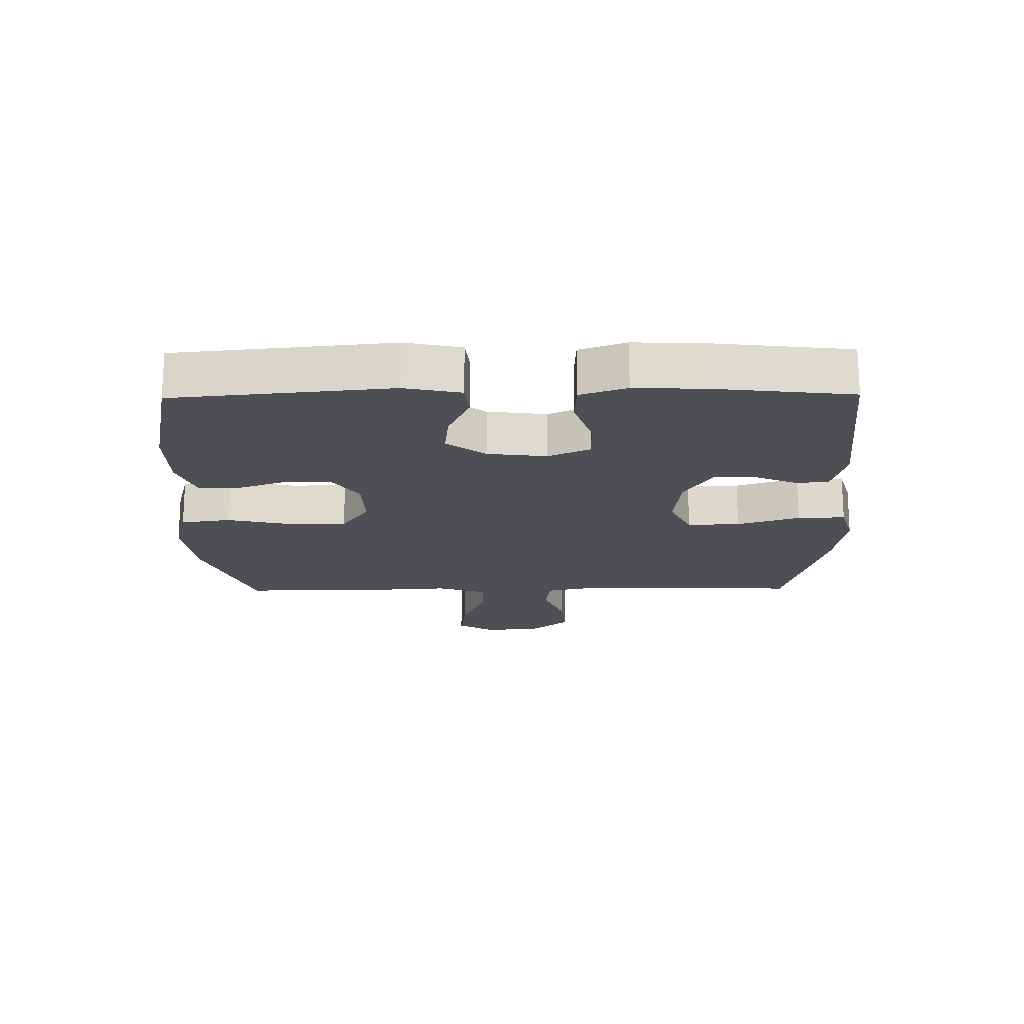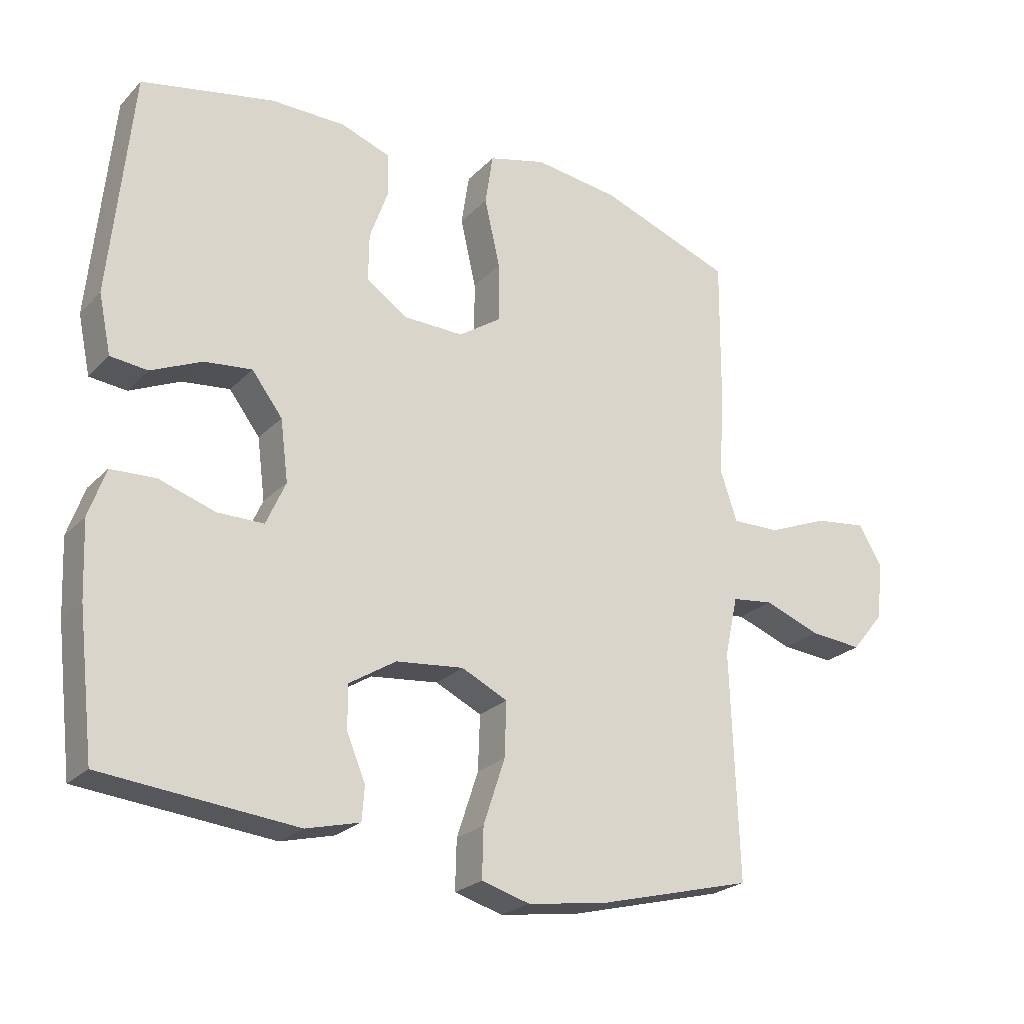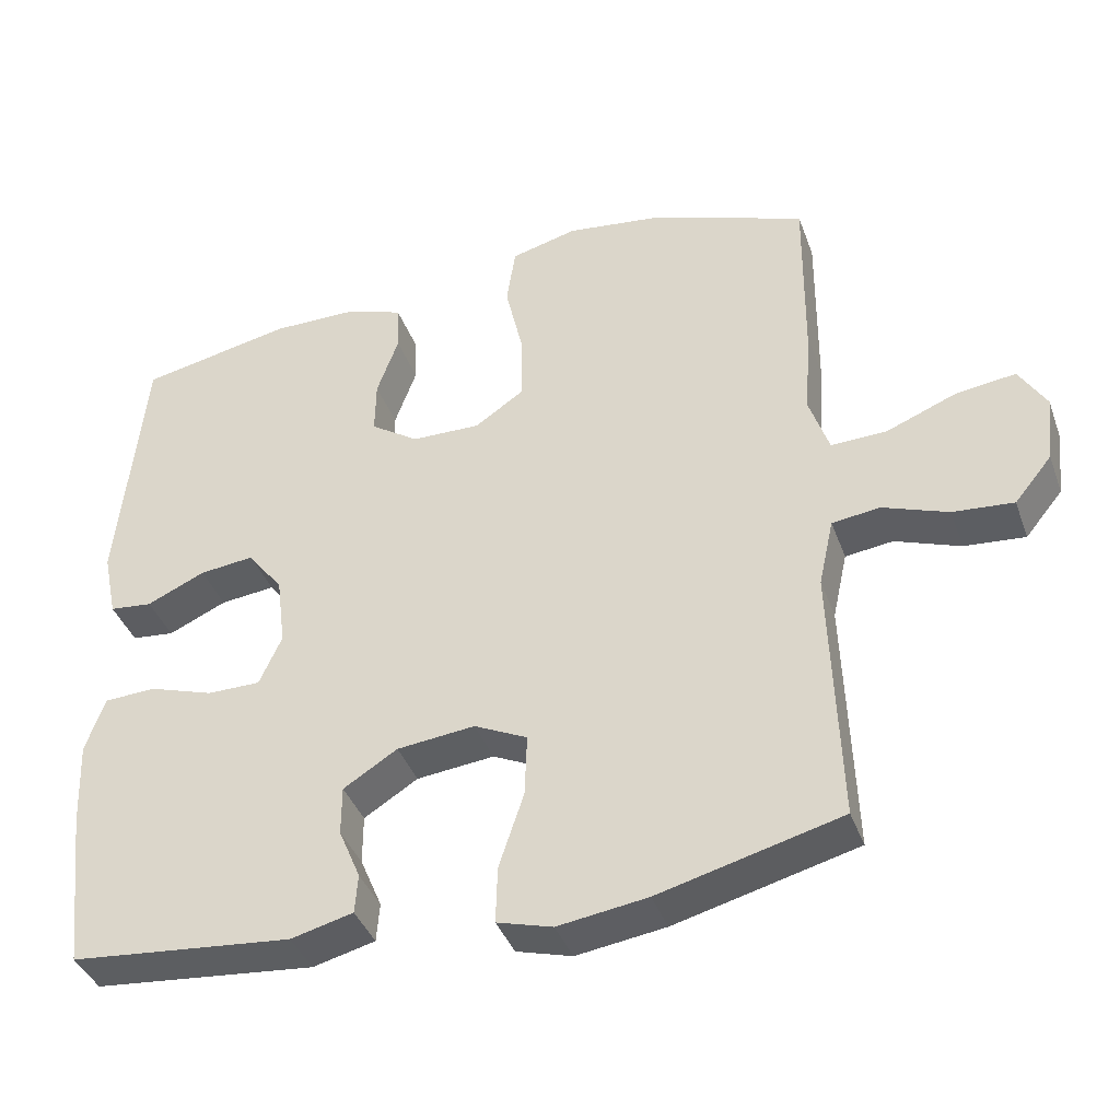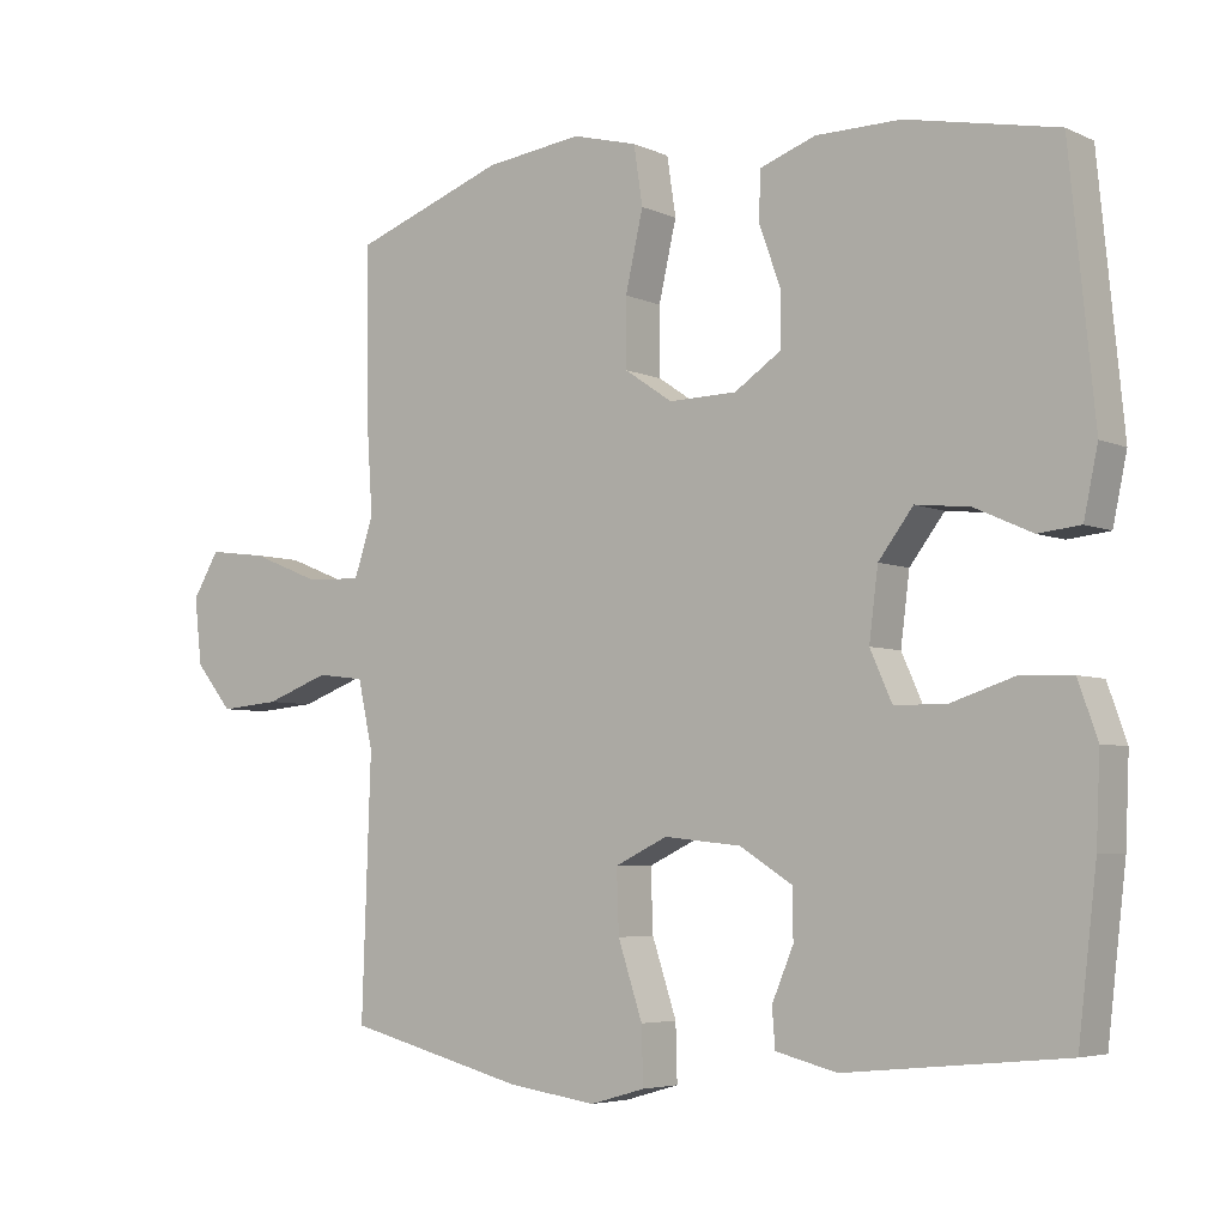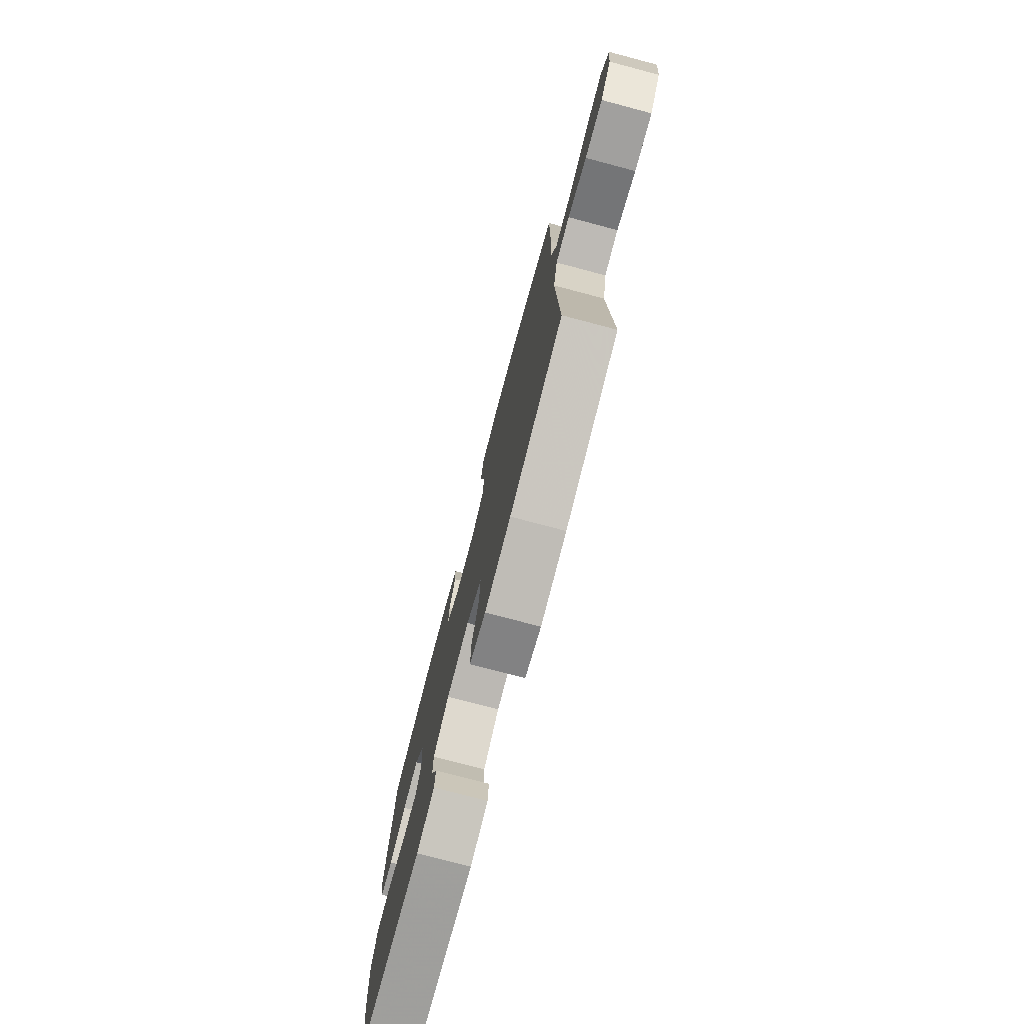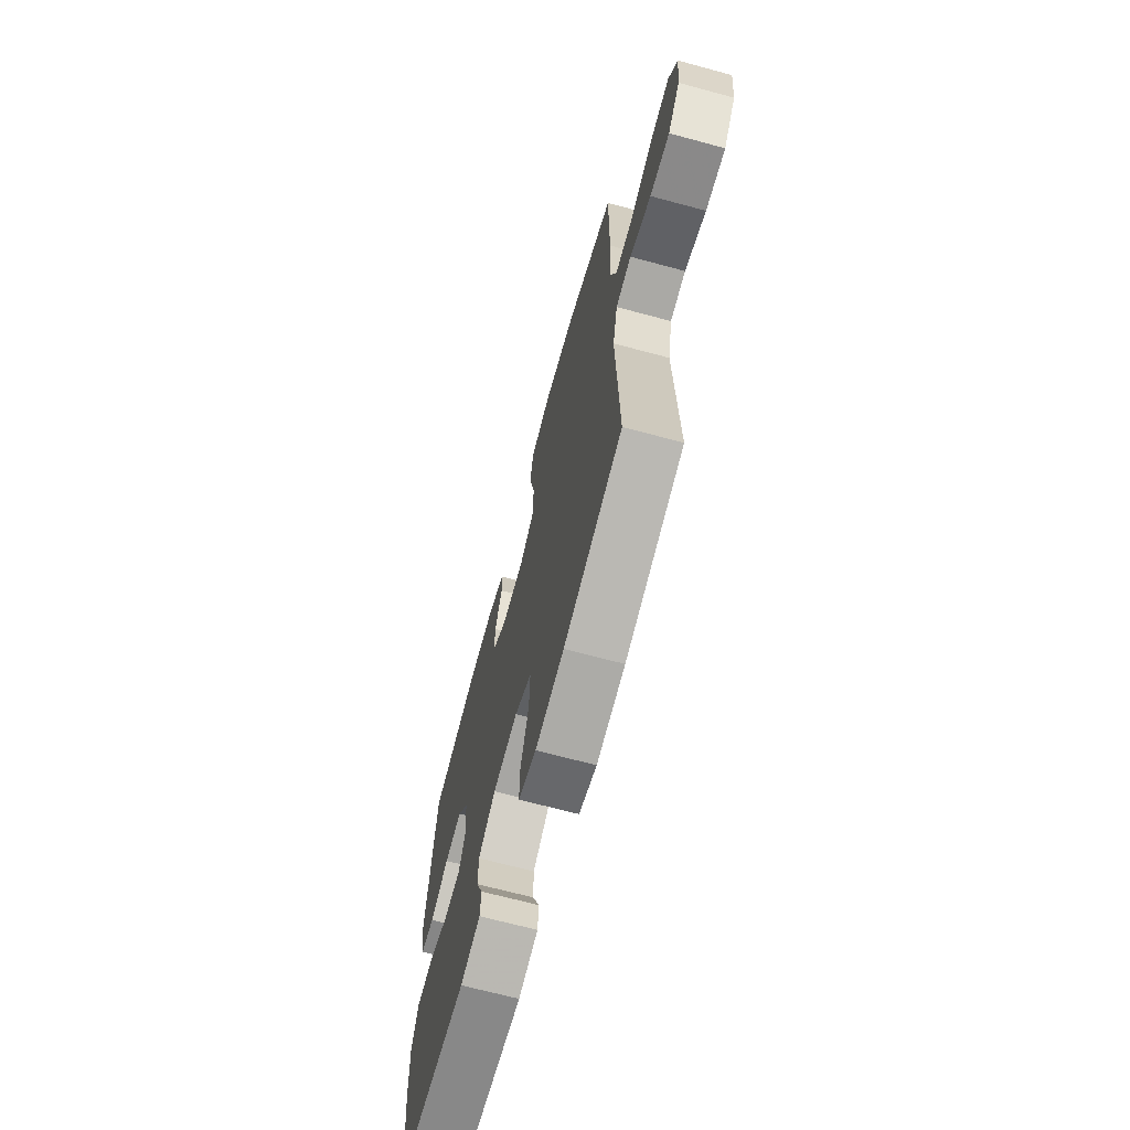
<metadata>
{"format":"obj","ext":"obj","renderer":"f3d","projection":"perspective","resolution":1024,"background":"white","views":[{"elev":-18.3,"azim":90.8,"up":"+Y"},{"elev":-23.9,"azim":147.9,"up":"+Z"},{"elev":-39.5,"azim":-160.9,"up":"+Z"},{"elev":-5.0,"azim":36.1,"up":"+Z"},{"elev":-76.7,"azim":-104.8,"up":"+Z"},{"elev":-68.2,"azim":-105.1,"up":"+Z"}]}
</metadata>
<code>
v -0.5 0.07 0.5
v -0.295 0.07 0.575
v -0.164 0.07 0.592
v -0.076 0.07 0.569
v -0.064 0.07 0.49
v -0.088 0.07 0.385
v -0.088 0.07 0.294
v -0.023 0.07 0.25
v 0.069 0.07 0.252
v 0.133 0.07 0.295
v 0.132 0.07 0.368
v 0.103 0.07 0.449
v 0.106 0.07 0.513
v 0.181 0.07 0.54
v 0.296 0.07 0.541
v 0.5 0.07 0.5
v 0.534 0.07 0.155
v 0.515 0.07 0.065
v 0.458 0.07 0.059
v 0.38 0.07 0.094
v 0.307 0.07 0.102
v 0.26 0.07 0.04
v 0.248 0.07 -0.054
v 0.278 0.07 -0.121
v 0.349 0.07 -0.121
v 0.435 0.07 -0.093
v 0.504 0.07 -0.096
v 0.53 0.07 -0.17
v 0.525 0.07 -0.285
v 0.5 0.07 -0.5
v 0.203 0.07 -0.529
v 0.12 0.07 -0.508
v 0.116 0.07 -0.456
v 0.145 0.07 -0.387
v 0.145 0.07 -0.321
v 0.073 0.07 -0.276
v -0.031 0.07 -0.265
v -0.102 0.07 -0.299
v -0.099 0.07 -0.383
v -0.066 0.07 -0.483
v -0.064 0.07 -0.559
v -0.138 0.07 -0.58
v -0.257 0.07 -0.563
v -0.5 0.07 -0.5
v -0.488 0.07 -0.153
v -0.508 0.07 -0.062
v -0.572 0.07 -0.054
v -0.659 0.07 -0.086
v -0.74 0.07 -0.093
v -0.79 0.07 -0.032
v -0.8 0.07 0.058
v -0.764 0.07 0.118
v -0.685 0.07 0.108
v -0.59 0.07 0.07
v -0.516 0.07 0.068
v -0.49 0.07 0.146
v -0.498 0.07 0.269
v -0.5 0 0.5
v -0.295 0 0.575
v -0.164 0 0.592
v -0.076 0 0.569
v -0.064 0 0.49
v -0.088 0 0.385
v -0.088 0 0.294
v -0.023 0 0.25
v 0.069 0 0.252
v 0.133 0 0.295
v 0.132 0 0.368
v 0.103 0 0.449
v 0.106 0 0.513
v 0.181 0 0.54
v 0.296 0 0.541
v 0.5 0 0.5
v 0.534 0 0.155
v 0.515 0 0.065
v 0.458 0 0.059
v 0.38 0 0.094
v 0.307 0 0.102
v 0.26 0 0.04
v 0.248 0 -0.054
v 0.278 0 -0.121
v 0.349 0 -0.121
v 0.435 0 -0.093
v 0.504 0 -0.096
v 0.53 0 -0.17
v 0.525 0 -0.285
v 0.5 0 -0.5
v 0.203 0 -0.529
v 0.12 0 -0.508
v 0.116 0 -0.456
v 0.145 0 -0.387
v 0.145 0 -0.321
v 0.073 0 -0.276
v -0.031 0 -0.265
v -0.102 0 -0.299
v -0.099 0 -0.383
v -0.066 0 -0.483
v -0.064 0 -0.559
v -0.138 0 -0.58
v -0.257 0 -0.563
v -0.5 0 -0.5
v -0.488 0 -0.153
v -0.508 0 -0.062
v -0.572 0 -0.054
v -0.659 0 -0.086
v -0.74 0 -0.093
v -0.79 0 -0.032
v -0.8 0 0.058
v -0.764 0 0.118
v -0.685 0 0.108
v -0.59 0 0.07
v -0.516 0 0.068
v -0.49 0 0.146
v -0.498 0 0.269
f 4 5 6
f 3 4 6
f 2 3 6
f 1 2 6
f 57 1 6
f 56 57 6
f 55 56 6 7
f 52 53 54
f 51 52 54
f 50 51 54
f 49 50 54
f 48 49 54
f 47 48 54
f 46 47 54 55
f 55 7 8
f 46 55 8
f 45 46 8
f 43 44 45
f 42 43 45
f 41 42 45
f 40 41 45
f 39 40 45
f 38 39 45
f 45 8 9
f 38 45 9
f 37 38 9
f 32 33 34
f 31 32 34
f 30 31 34
f 29 30 34
f 28 29 34
f 27 28 34
f 26 27 34
f 25 26 34
f 24 25 34 35
f 23 24 35 36
f 18 19 20
f 17 18 20
f 16 17 20
f 15 16 20
f 14 15 20
f 13 14 20
f 12 13 20
f 11 12 20
f 10 11 20 21
f 37 9 10
f 36 37 10
f 23 36 10
f 22 23 10
f 10 21 22
f 63 62 61
f 63 61 60
f 63 60 59
f 63 59 58
f 63 58 114
f 63 114 113
f 64 63 113 112
f 111 110 109
f 111 109 108
f 111 108 107
f 111 107 106
f 111 106 105
f 111 105 104
f 112 111 104 103
f 65 64 112
f 65 112 103
f 65 103 102
f 102 101 100
f 102 100 99
f 102 99 98
f 102 98 97
f 102 97 96
f 102 96 95
f 66 65 102
f 66 102 95
f 66 95 94
f 91 90 89
f 91 89 88
f 91 88 87
f 91 87 86
f 91 86 85
f 91 85 84
f 91 84 83
f 91 83 82
f 92 91 82 81
f 93 92 81 80
f 77 76 75
f 77 75 74
f 77 74 73
f 77 73 72
f 77 72 71
f 77 71 70
f 77 70 69
f 77 69 68
f 78 77 68 67
f 67 66 94
f 67 94 93
f 67 93 80
f 67 80 79
f 79 78 67
f 1 58 59 2
f 2 59 60 3
f 3 60 61 4
f 4 61 62 5
f 5 62 63 6
f 6 63 64 7
f 7 64 65 8
f 8 65 66 9
f 9 66 67 10
f 10 67 68 11
f 11 68 69 12
f 12 69 70 13
f 13 70 71 14
f 14 71 72 15
f 15 72 73 16
f 16 73 74 17
f 17 74 75 18
f 18 75 76 19
f 19 76 77 20
f 20 77 78 21
f 21 78 79 22
f 22 79 80 23
f 23 80 81 24
f 24 81 82 25
f 25 82 83 26
f 26 83 84 27
f 27 84 85 28
f 28 85 86 29
f 29 86 87 30
f 30 87 88 31
f 31 88 89 32
f 32 89 90 33
f 33 90 91 34
f 34 91 92 35
f 35 92 93 36
f 36 93 94 37
f 37 94 95 38
f 38 95 96 39
f 39 96 97 40
f 40 97 98 41
f 41 98 99 42
f 42 99 100 43
f 43 100 101 44
f 44 101 102 45
f 45 102 103 46
f 46 103 104 47
f 47 104 105 48
f 48 105 106 49
f 49 106 107 50
f 50 107 108 51
f 51 108 109 52
f 52 109 110 53
f 53 110 111 54
f 54 111 112 55
f 55 112 113 56
f 56 113 114 57
f 57 114 58 1

</code>
